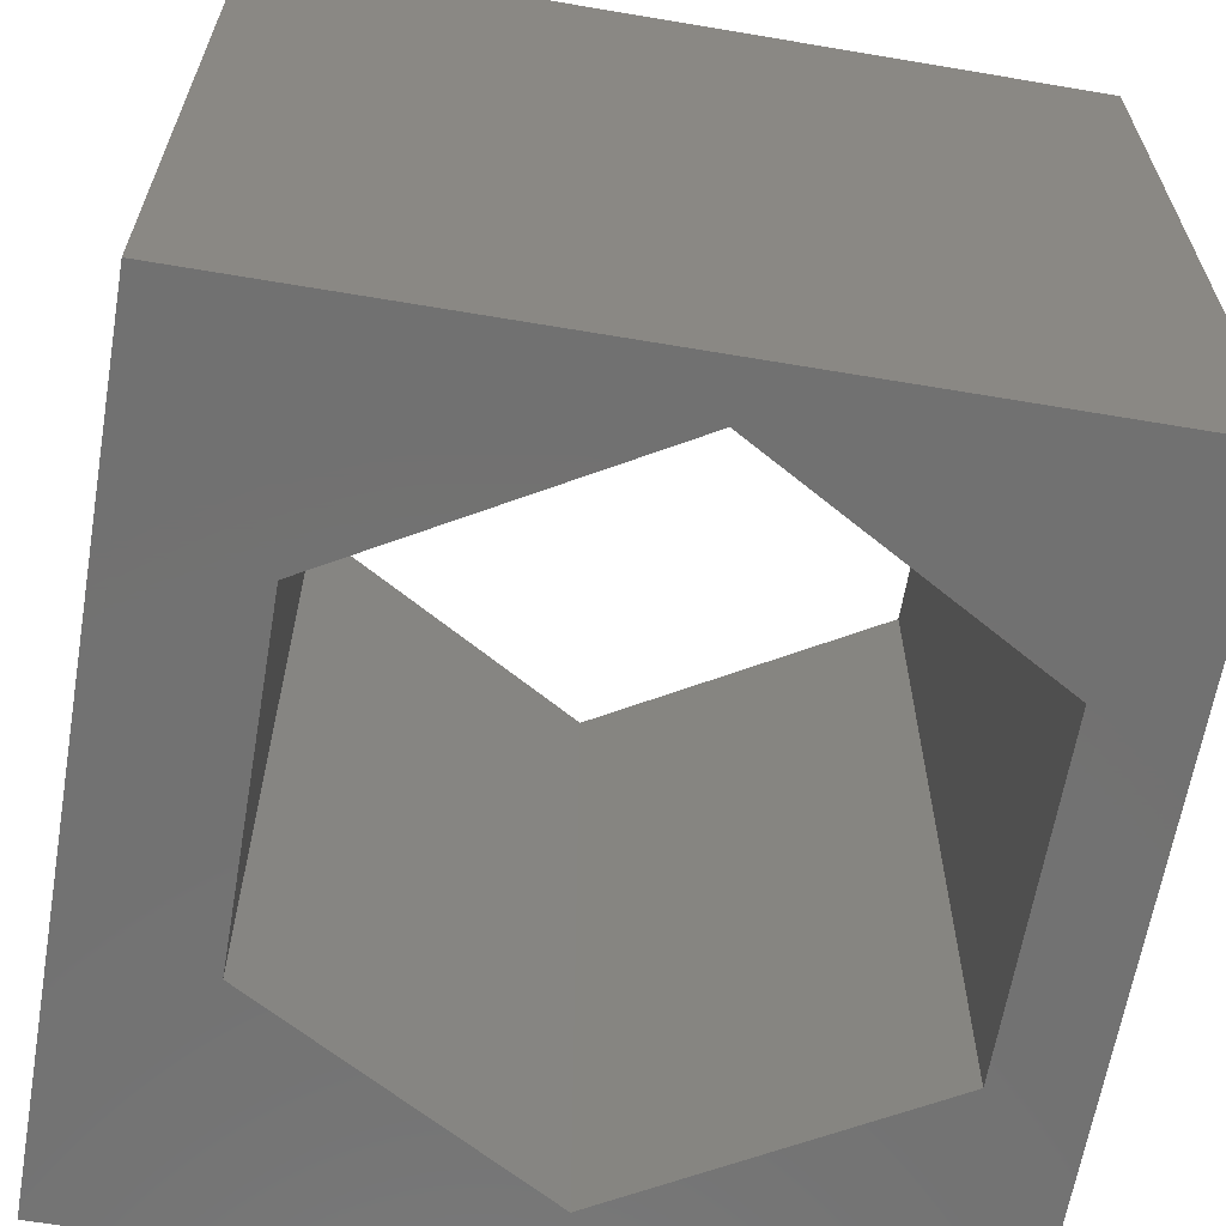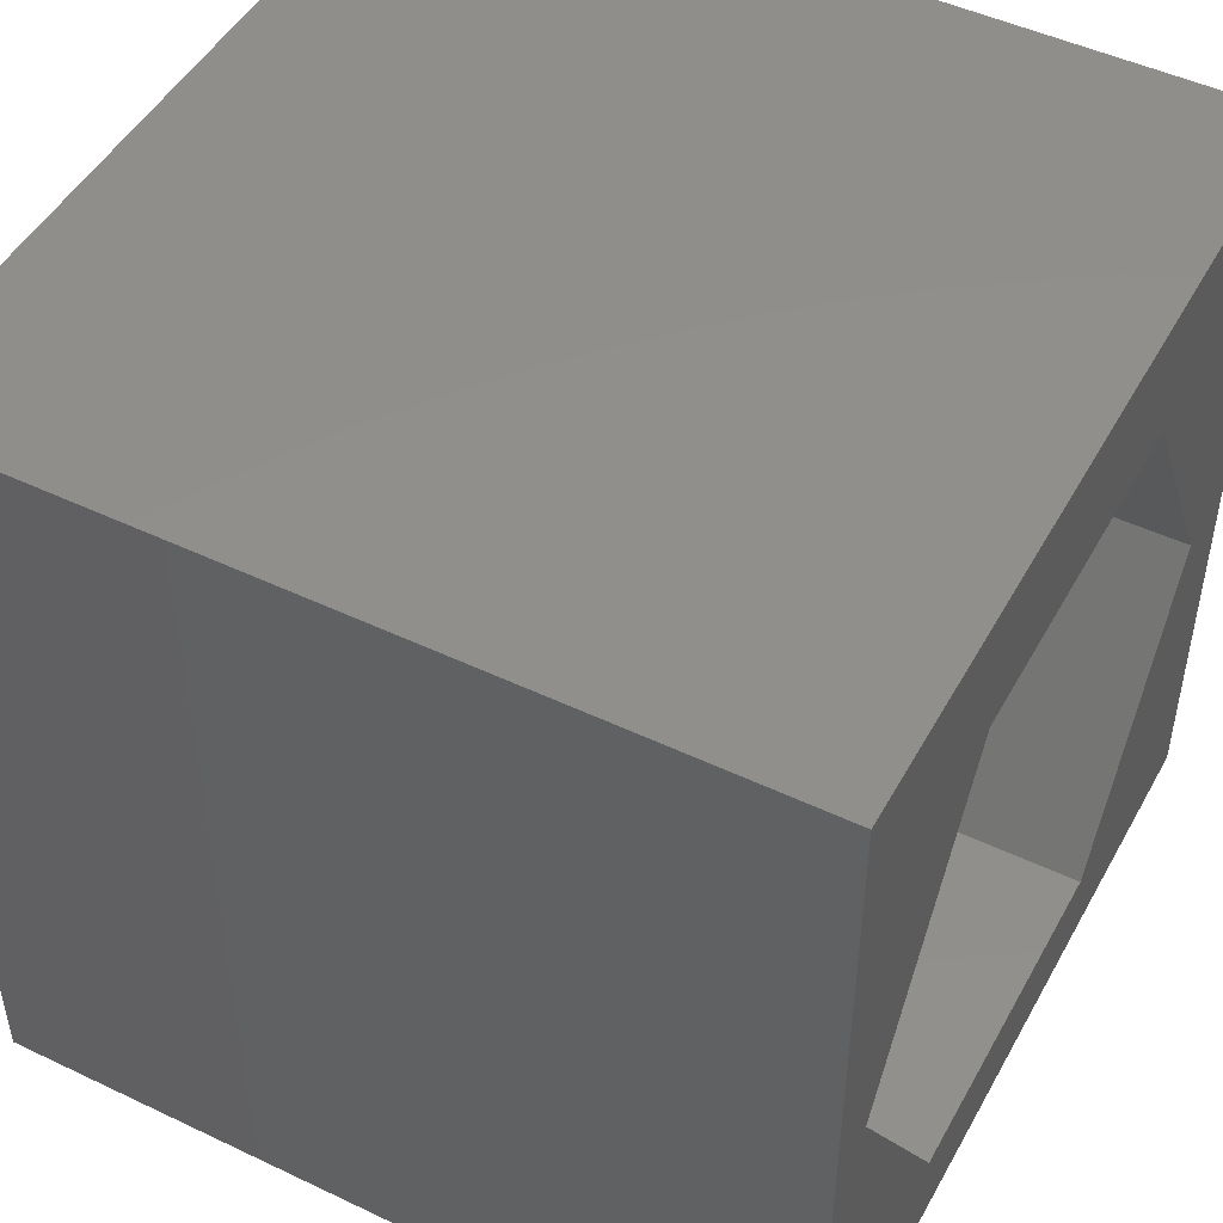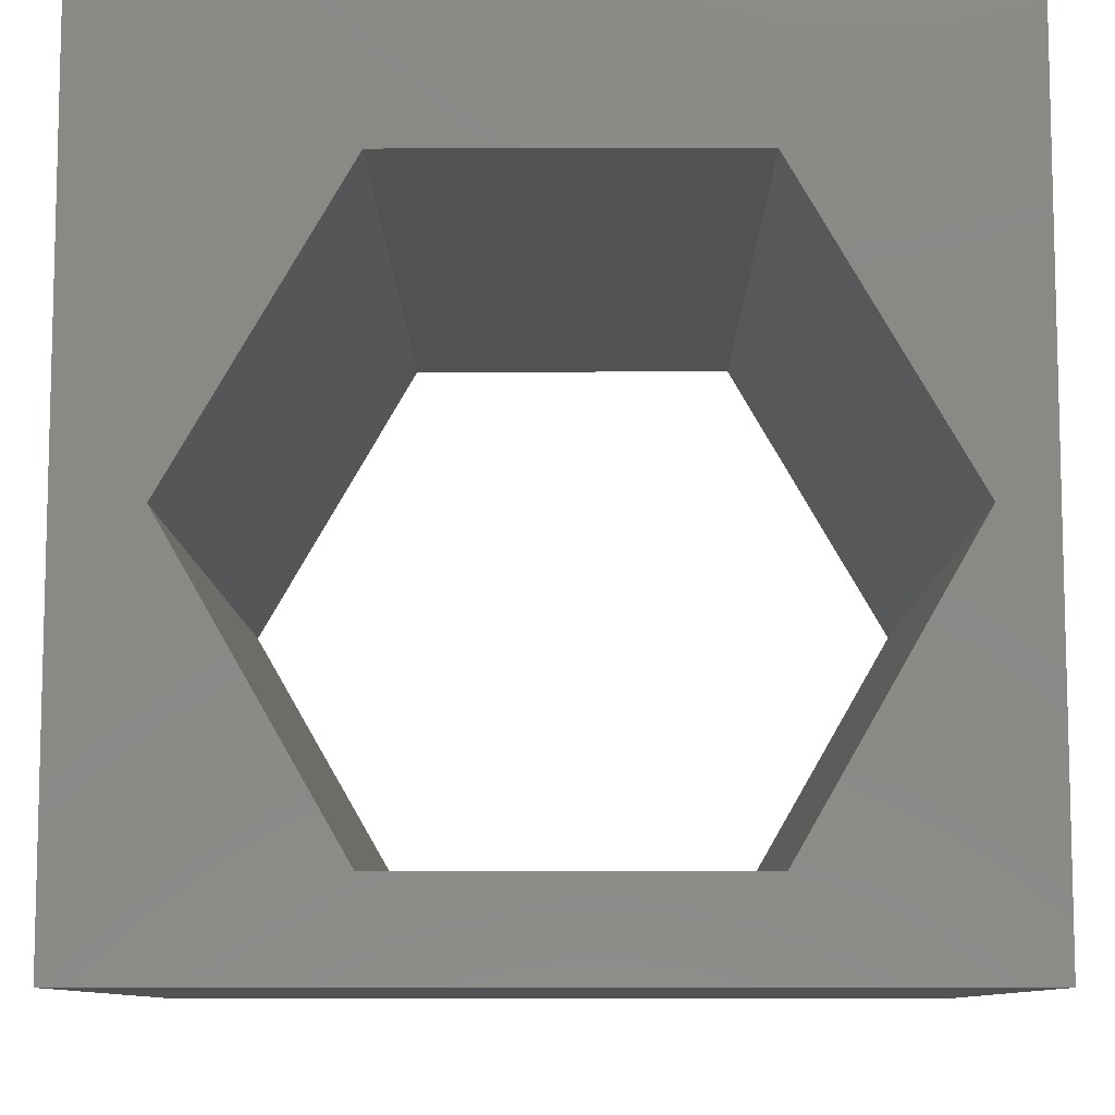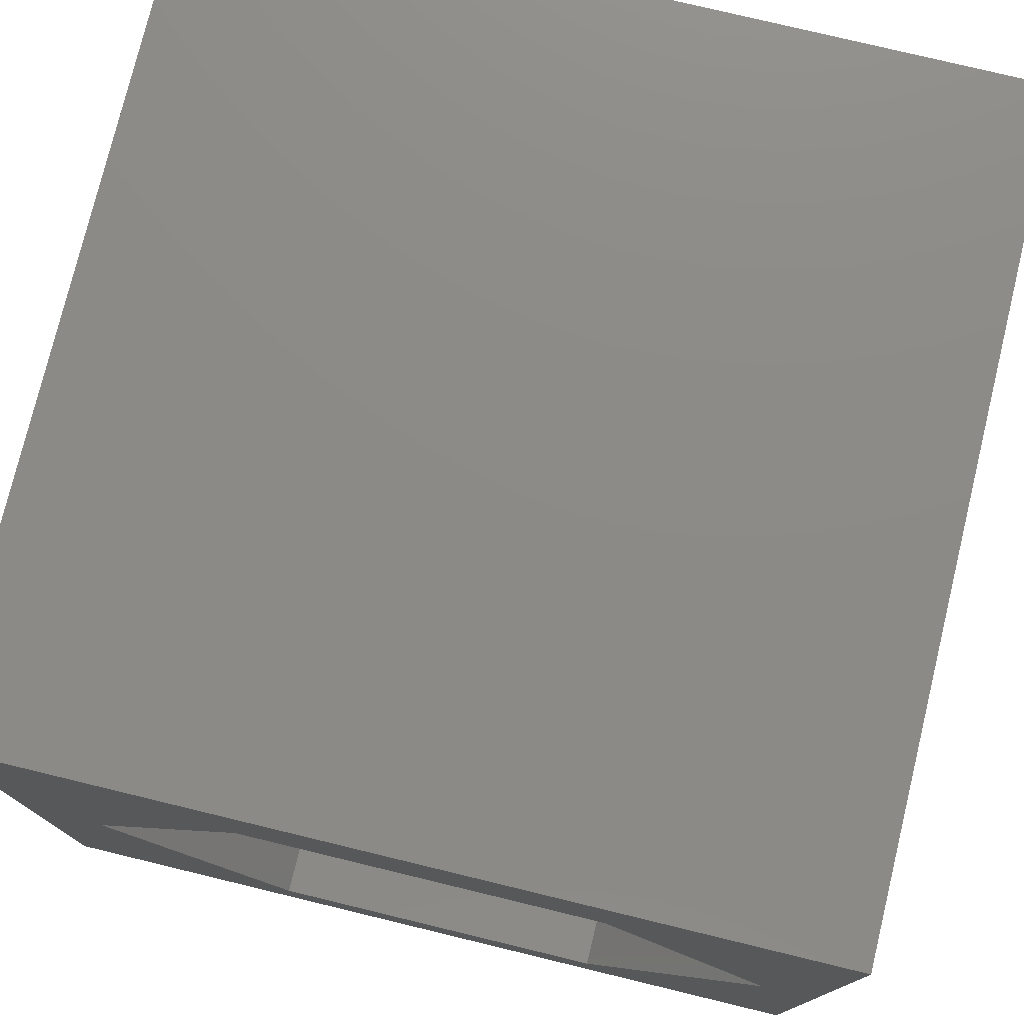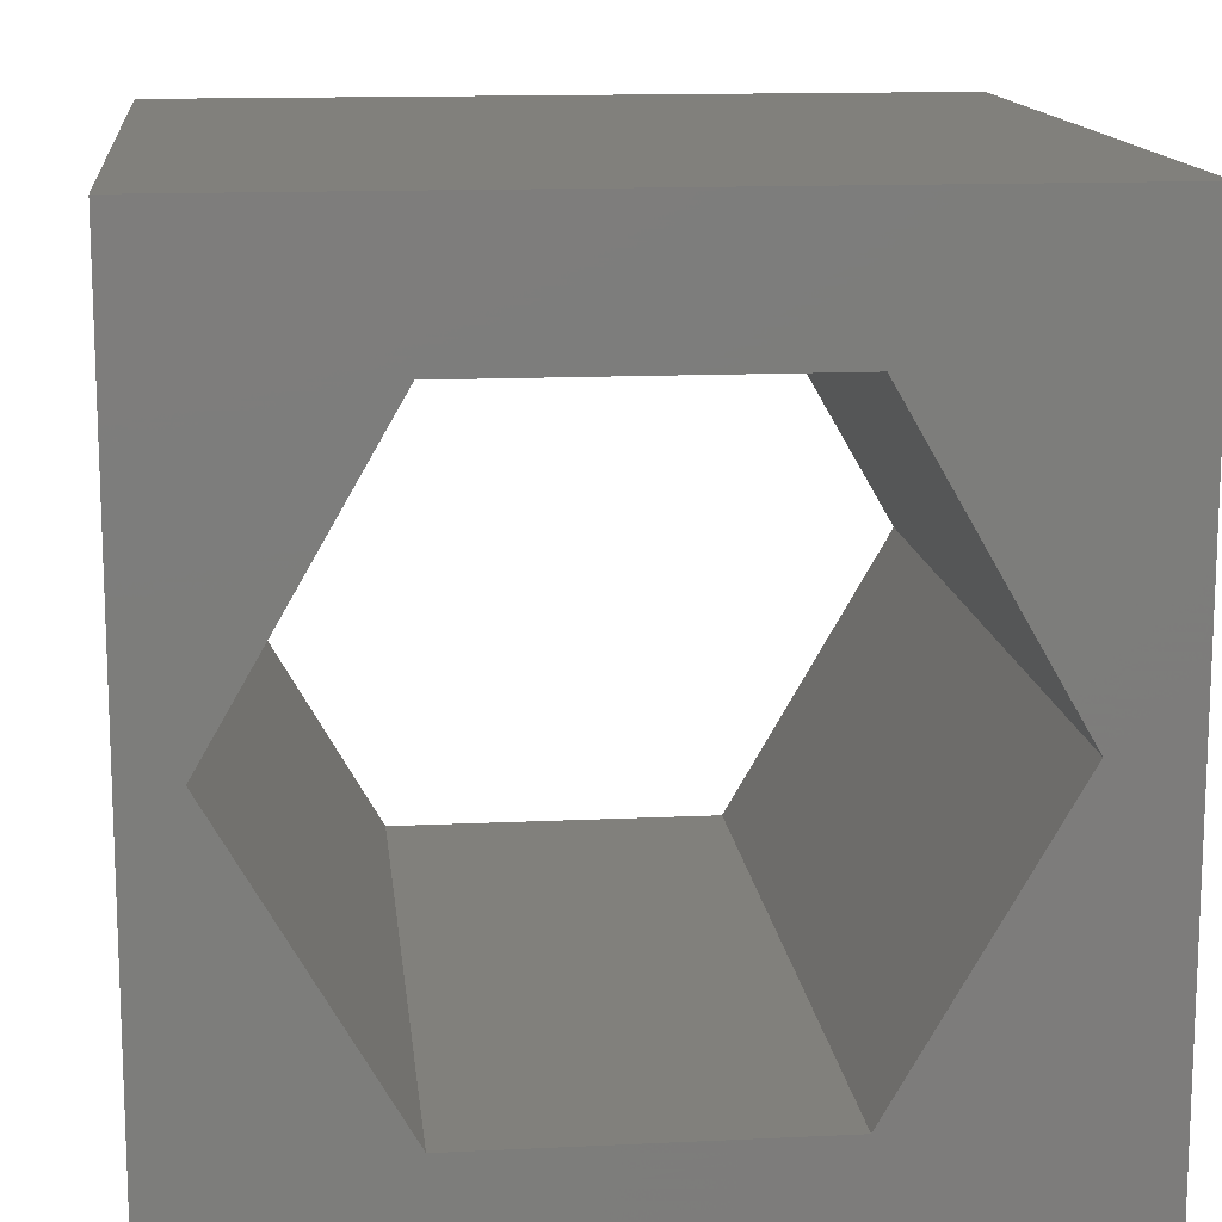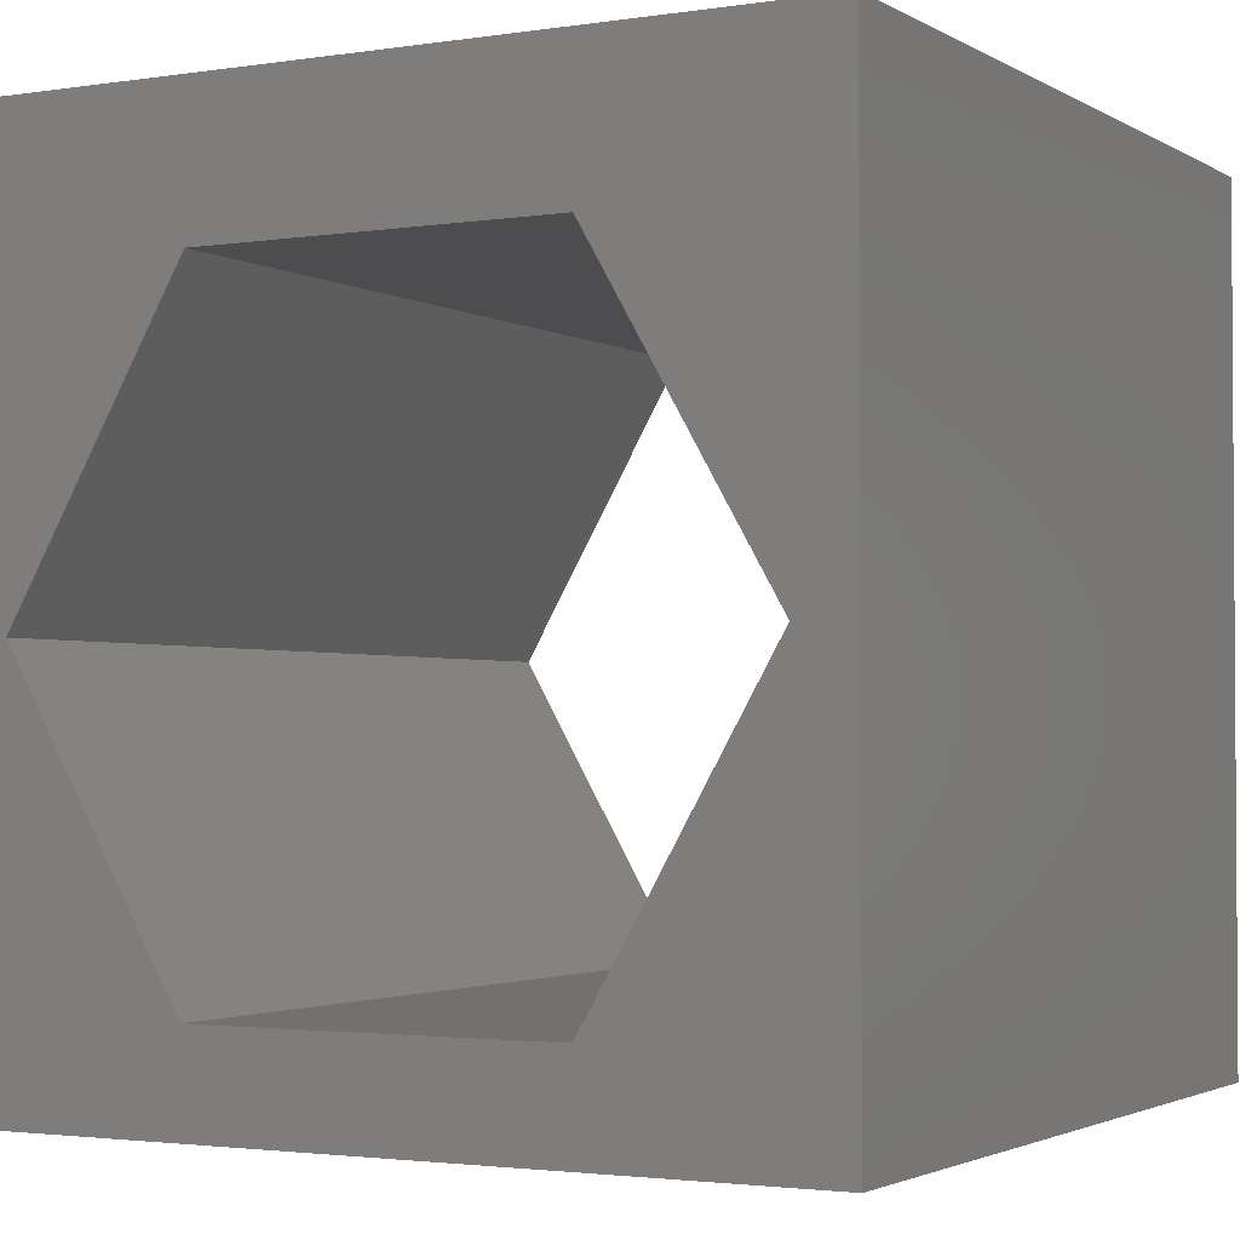
<metadata>
{"format":"stl","ext":"stl","renderer":"f3d","projection":"perspective","resolution":1024,"background":"white","views":[{"elev":-63.7,"azim":-99.7,"up":"+Z"},{"elev":48.4,"azim":-62.0,"up":"+Y"},{"elev":-9.3,"azim":-179.6,"up":"+Y"},{"elev":76.9,"azim":-166.4,"up":"+Y"},{"elev":13.8,"azim":-6.1,"up":"+Y"},{"elev":-2.3,"azim":-151.4,"up":"+Y"}]}
</metadata>
<code>
# stl→obj: 20 verts, 40 faces
v 0 10 10
v 0 10 0
v 0 0 10
v 0 0 0
v 10 10 10
v 9.016 4.732 10
v 10 0 10
v 6.925 1.11 10
v 2.743 1.11 10
v 0.6519 4.732 10
v 2.743 8.353 10
v 6.925 8.353 10
v 10 10 0
v 10 0 0
v 9.016 4.732 0
v 6.925 8.353 0
v 2.743 8.353 0
v 0.6519 4.732 0
v 2.743 1.11 0
v 6.925 1.11 0
f 1 2 3
f 3 2 4
f 5 6 7
f 7 6 8
f 7 8 3
f 8 9 3
f 3 9 10
f 3 10 1
f 1 10 11
f 1 11 5
f 5 11 12
f 5 12 6
f 13 5 14
f 14 5 7
f 14 15 13
f 13 15 16
f 13 16 2
f 16 17 2
f 2 17 18
f 2 18 4
f 4 18 19
f 4 19 14
f 14 19 20
f 14 20 15
f 5 13 1
f 1 13 2
f 14 7 4
f 4 7 3
f 18 17 10
f 10 17 11
f 17 16 11
f 11 16 12
f 16 15 12
f 12 15 6
f 15 20 6
f 6 20 8
f 20 19 8
f 8 19 9
f 19 18 9
f 9 18 10

</code>
